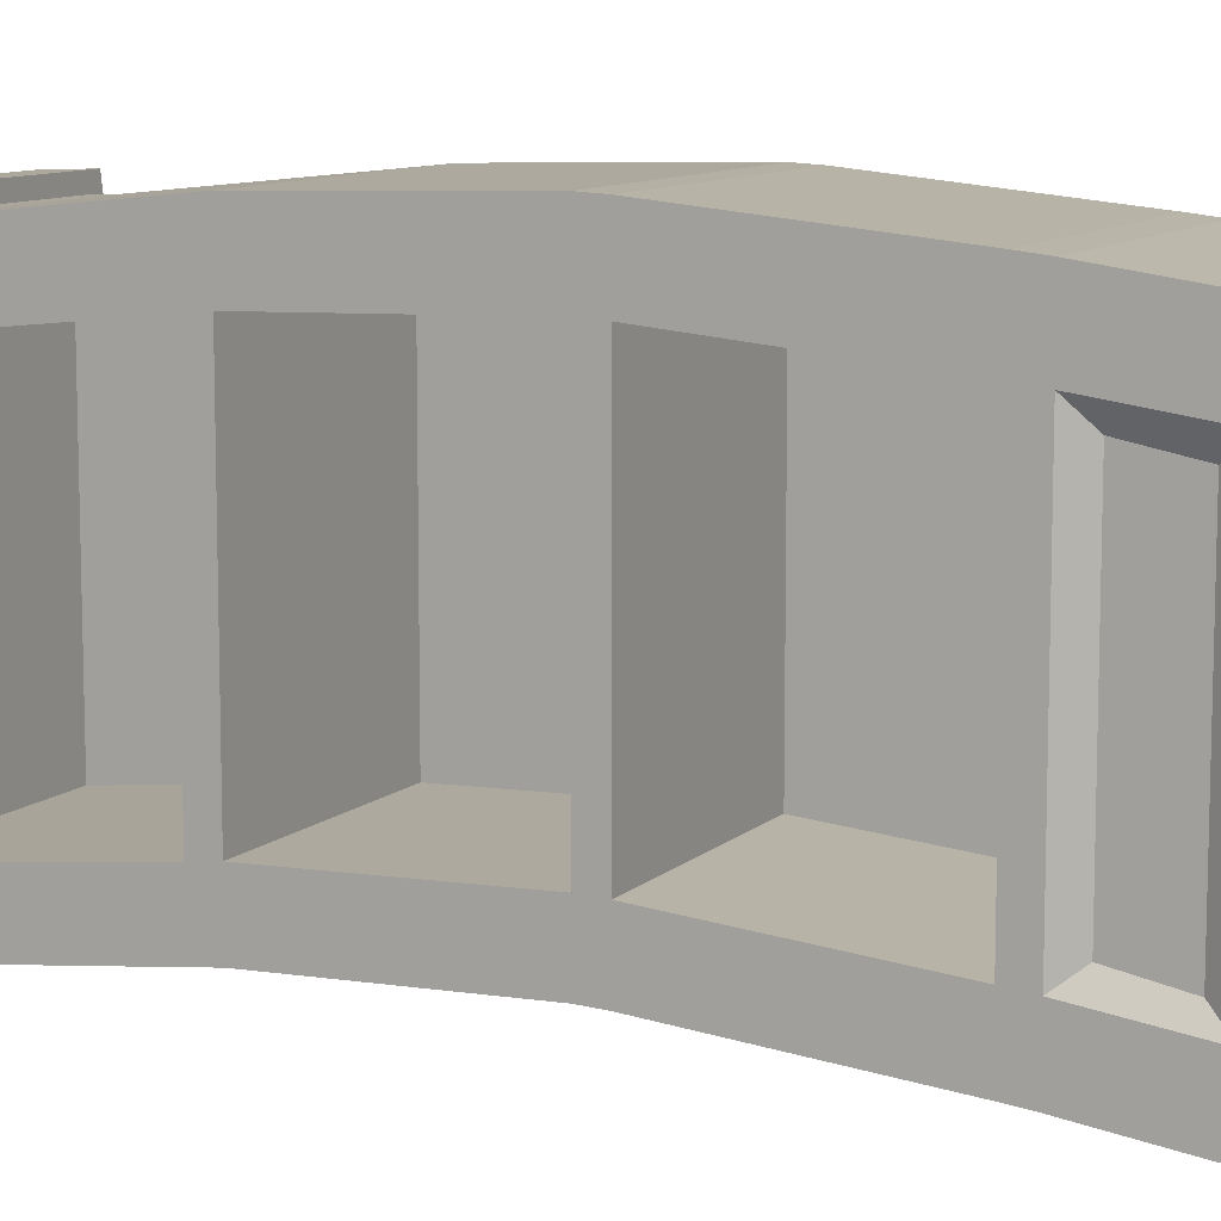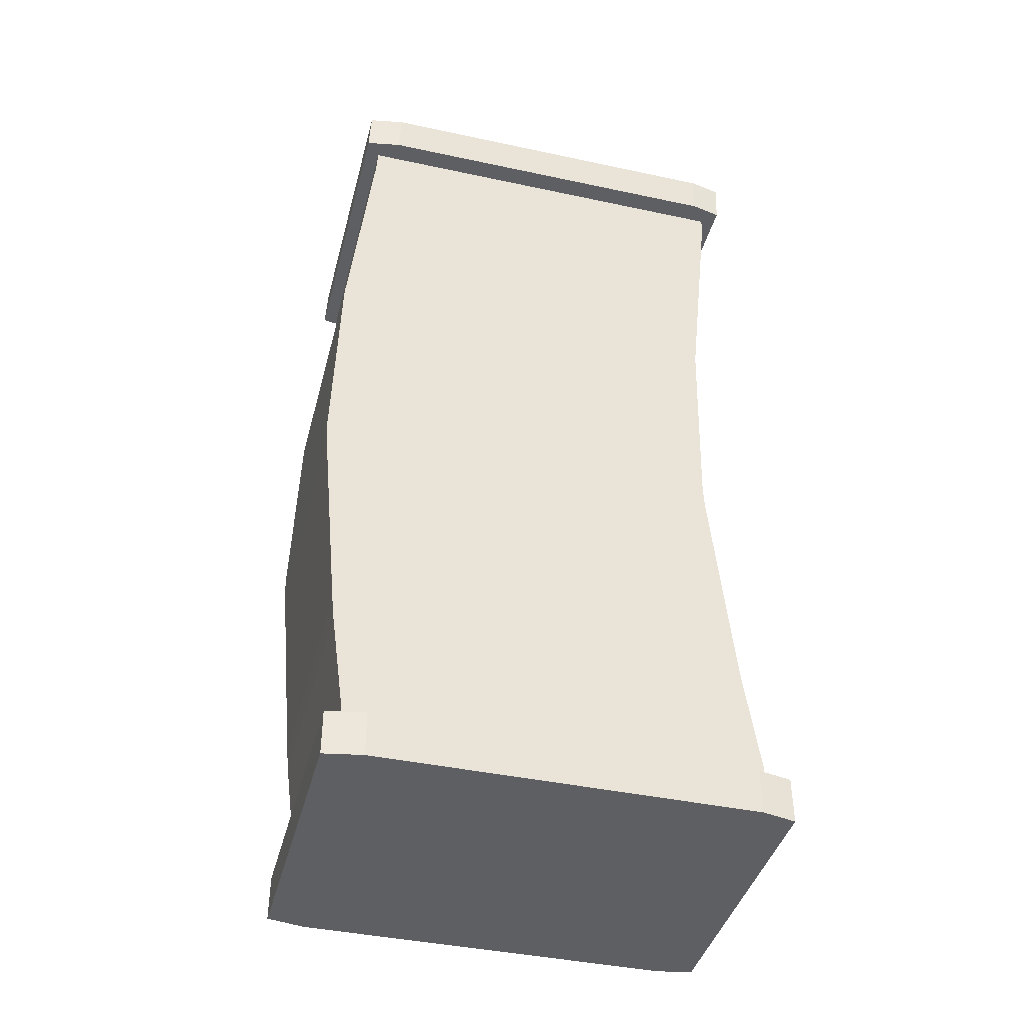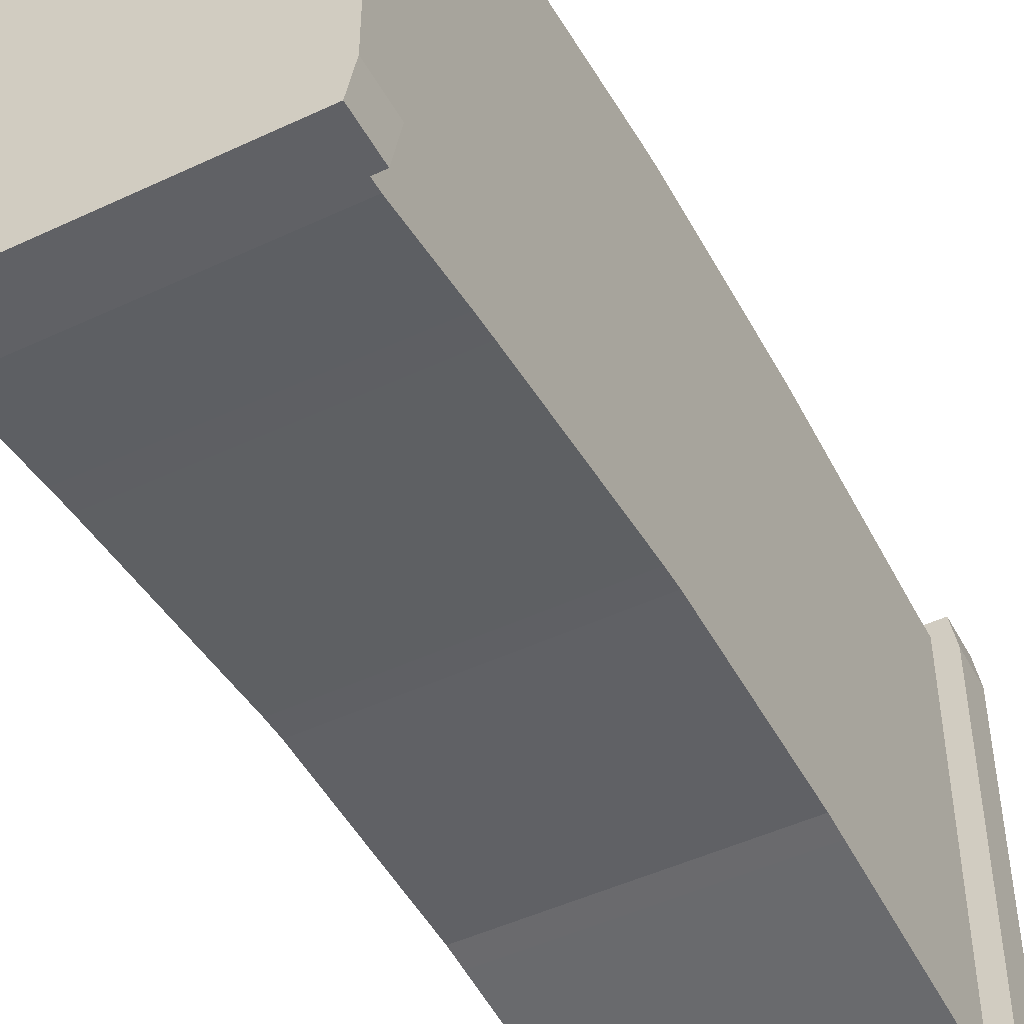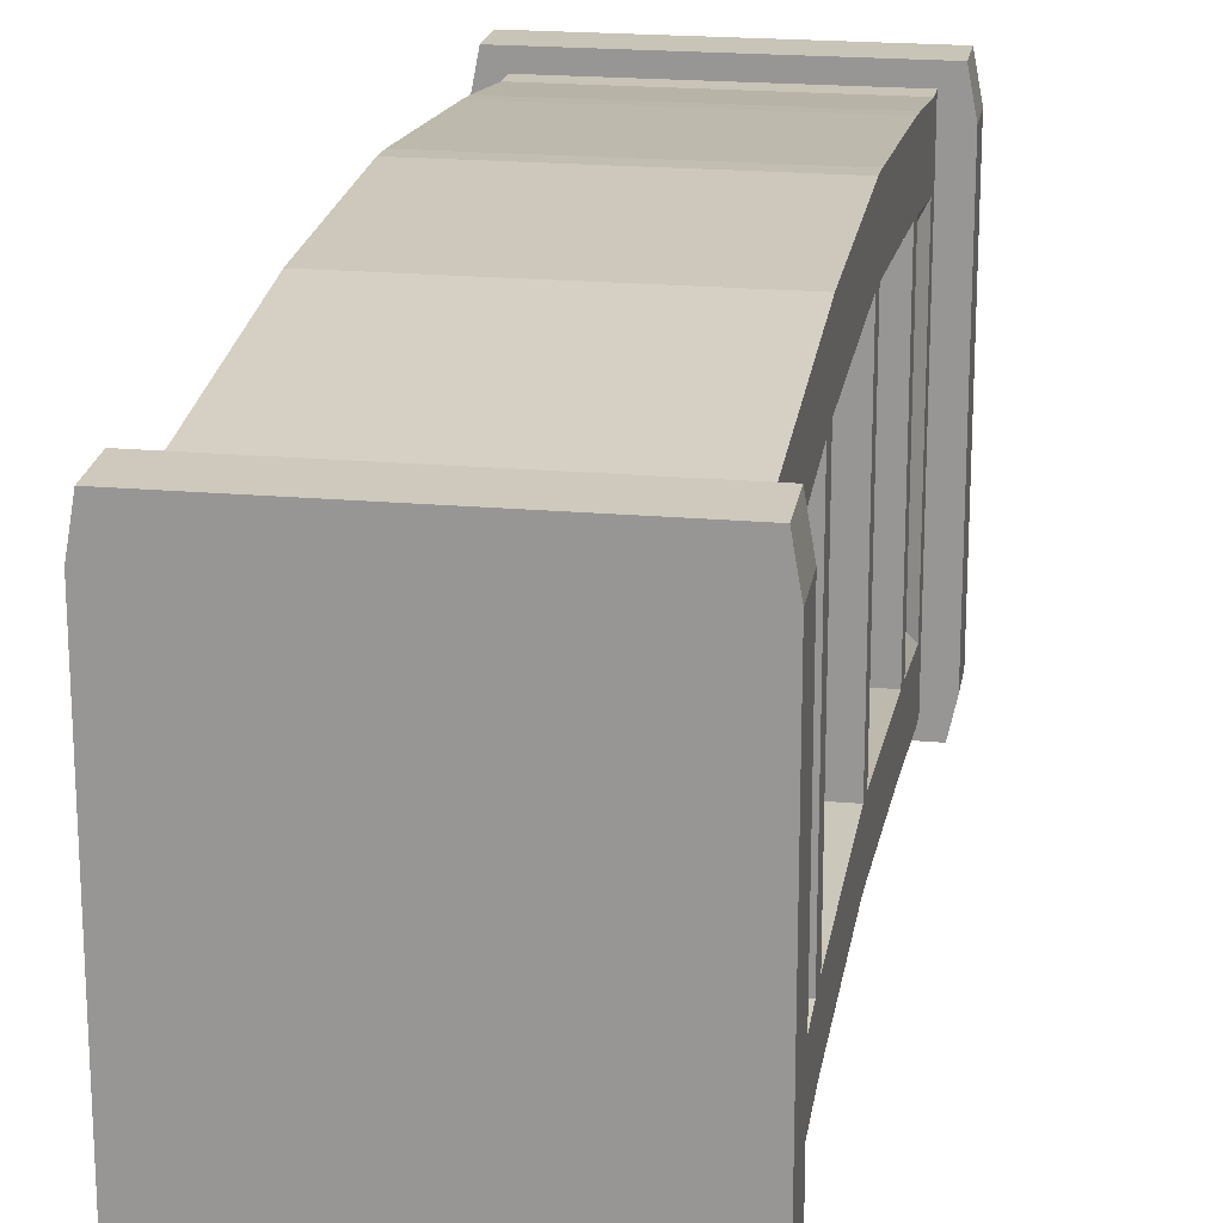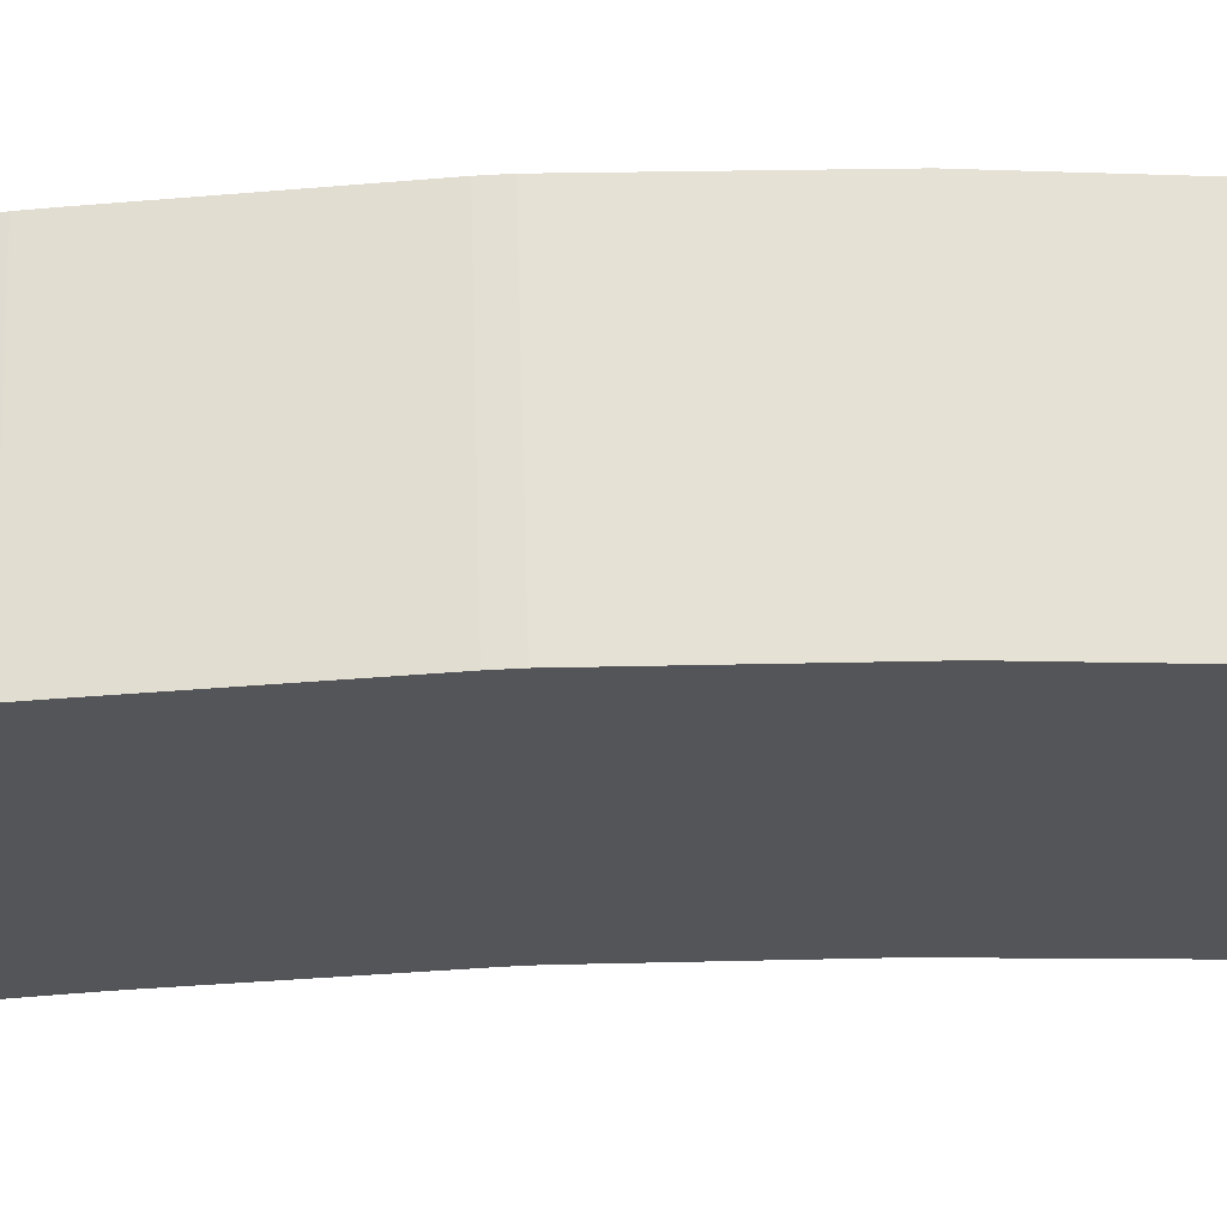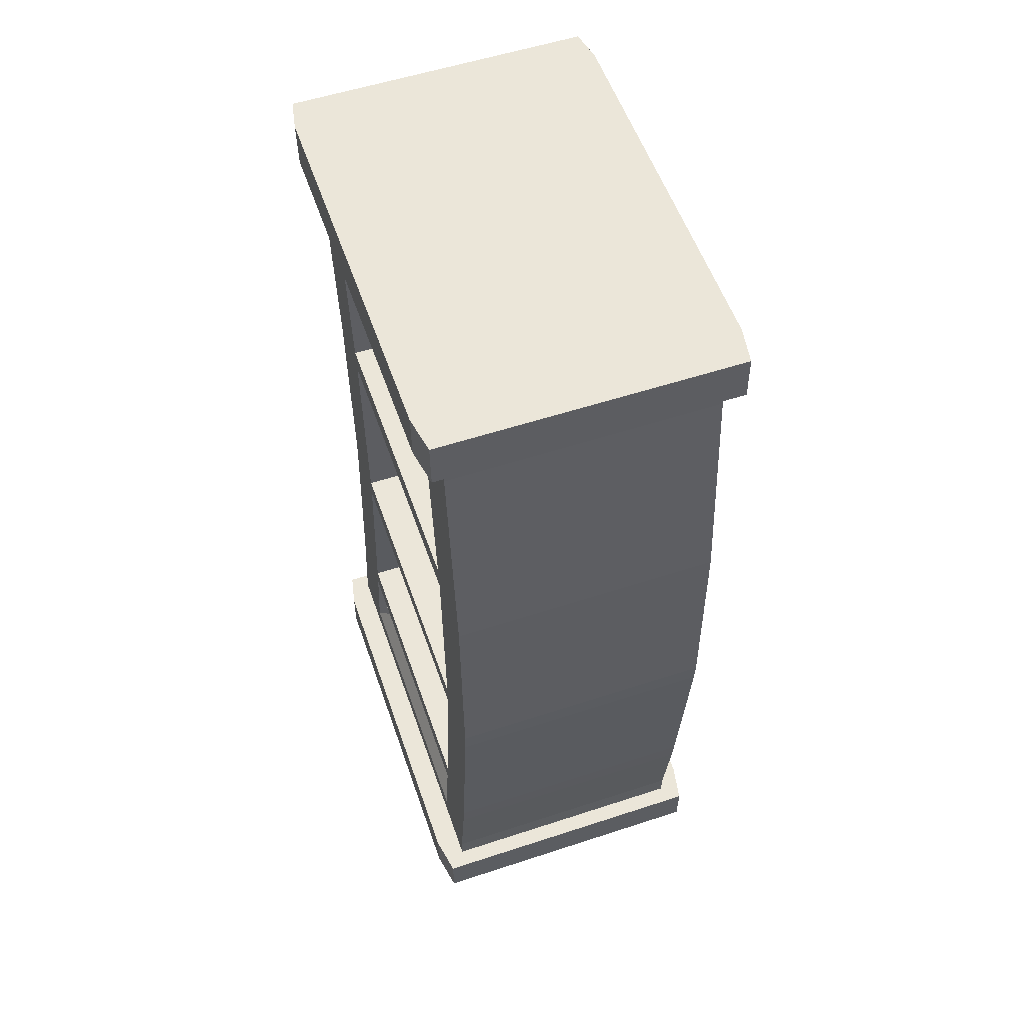
<metadata>
{"format":"obj","ext":"obj","renderer":"f3d","projection":"perspective","resolution":1024,"background":"white","views":[{"elev":9.9,"azim":-63.8,"up":"+Z"},{"elev":-41.6,"azim":75.5,"up":"+Y"},{"elev":-48.0,"azim":27.8,"up":"+Z"},{"elev":20.2,"azim":-170.7,"up":"+Z"},{"elev":65.4,"azim":88.2,"up":"+Z"},{"elev":55.8,"azim":-19.0,"up":"+Y"}]}
</metadata>
<code>
v 0.6389 4.448 23.97
v 0.6389 0.00729 23.96
v 0.6389 4.229 23.98
v 0.6389 3.125 24.09
v 0.6389 2.018 24.13
v 0.6389 0.2276 23.96
v -0.6389 3.125 24.09
v -0.6389 2.018 24.13
v -0.6389 0.2276 23.96
v -0.6389 0.00729 24.23
v -0.6389 0.00729 25.63
v -0.6389 0.00729 25.93
v 0.6389 4.448 25.94
v -0.6389 4.448 25.94
v -0.6389 4.448 25.65
v -0.6389 4.448 24.25
v 0.6389 0.2276 25.93
v 0.6389 2.018 24.41
v 0.6389 2.018 25.81
v 0.6389 2.018 26.1
v 0.6389 3.125 24.37
v 0.6389 3.125 25.77
v 0.6389 3.125 26.06
v 0.6389 4.229 24.26
v 0.6389 4.229 25.66
v -0.6389 0.2276 25.93
v -0.6389 0.2276 25.63
v -0.6389 0.2276 24.23
v -0.6389 2.018 26.1
v -0.6389 2.018 25.81
v -0.6389 2.018 24.41
v -0.6389 3.125 26.06
v -0.6389 3.125 25.77
v -0.6389 3.125 24.37
v -0.6389 4.229 25.95
v -0.6389 4.229 25.66
v -0.6389 4.229 24.26
v 0.6389 4.115 23.99
v -0.6389 4.115 23.99
v -0.6389 4.115 25.96
v -0.6389 4.115 25.66
v -0.6389 4.115 24.26
v 0.6389 4.115 24.26
v 0.6389 4.115 25.66
v 0.6389 4.115 25.96
v 0.6389 0.3383 23.96
v -0.6389 0.3383 23.96
v -0.6389 0.3383 25.93
v -0.5893 0.4388 25.54
v -0.5893 0.4388 24.33
v 0.6389 0.3383 24.23
v 0.6389 0.3383 25.63
v 0.6389 0.3383 25.93
v -0.6389 4.448 24.05
v -0.6389 0.2276 24.03
v -0.6389 2.018 24.21
v -0.6389 3.125 24.17
v -0.6389 4.229 24.06
v -0.6389 0.00729 24.03
v 0.6389 4.448 24.05
v 0.6389 0.2276 24.03
v 0.6389 2.018 24.21
v 0.6389 3.125 24.17
v 0.6389 4.115 24.06
v -0.6389 4.115 24.06
v 0.6389 0.3383 24.03
v -0.6389 0.3383 24.03
v -0.6389 4.448 23.97
v -0.6389 0.00729 23.96
v -0.6389 4.229 23.98
v 0.6389 4.448 24.25
v 0.6389 4.448 25.65
v 0.6389 0.00729 25.93
v 0.6389 0.00729 25.63
v 0.6389 0.00729 24.23
v 0.6389 0.2276 24.23
v 0.6389 0.2276 25.63
v 0.6389 4.229 25.95
v 0.6389 0.00729 24.03
v 0.6389 4.229 24.06
v 0.6389 0.9249 24.03
v -0.6389 0.9249 24.03
v -0.6389 0.9249 26.01
v -0.6389 0.9249 25.71
v -0.6389 0.9249 24.31
v 0.6389 0.9249 24.31
v 0.6389 0.9249 25.71
v 0.6389 0.9249 26.01
v 0.6389 0.9249 24.11
v -0.6389 0.9249 24.11
v -0.6389 0.00729 25.83
v -0.6389 4.448 25.84
v 0.6389 2.018 26.01
v 0.6389 3.125 25.96
v -0.6389 0.2276 25.83
v -0.6389 2.018 26.01
v -0.6389 3.125 25.96
v -0.6389 4.229 25.85
v 0.6389 4.115 25.86
v -0.6389 4.115 25.86
v 0.6389 0.3383 25.83
v -0.6389 0.3383 25.83
v 0.6389 0.00729 25.83
v 0.6389 4.448 25.84
v 0.6389 0.2276 25.83
v 0.6389 4.229 25.85
v 0.6389 0.9249 25.91
v -0.6389 0.9249 25.91
v 0.6389 3.009 24.1
v -0.6389 3.009 24.1
v -0.6389 3.009 26.08
v -0.6389 3.009 25.78
v -0.6389 3.009 24.38
v 0.6389 3.009 24.38
v 0.6389 3.009 25.78
v 0.6389 3.009 26.08
v 0.6389 3.009 24.18
v -0.6389 3.009 24.18
v 0.6389 3.009 25.98
v -0.6389 3.009 25.98
v 0.6389 1.911 24.13
v -0.6389 1.911 24.13
v -0.6389 1.911 26.1
v -0.6389 1.911 25.8
v -0.6389 1.911 24.4
v 0.6389 1.911 24.4
v 0.6389 1.911 25.8
v 0.6389 1.911 26.1
v 0.6389 1.911 24.2
v -0.6389 1.911 24.2
v 0.6389 1.911 26
v -0.6389 1.911 26
v 0.6389 0.8067 24.02
v -0.6389 0.8067 24.02
v -0.6389 0.8067 25.99
v -0.5893 0.7063 25.6
v -0.5893 0.7063 24.38
v 0.6389 0.8067 24.3
v 0.6389 0.8067 25.7
v 0.6389 0.8067 25.99
v 0.6389 0.8067 24.1
v -0.6389 0.8067 24.1
v -0.6389 0.8067 25.89
v 0.6389 0.8067 25.89
v 0.3952 2.018 25.81
v 0.3952 2.018 24.41
v 0.3952 3.125 25.77
v 0.3952 3.125 24.37
v 0.3952 4.115 25.66
v 0.3952 4.115 24.27
v 0.3952 3.008 25.78
v 0.3952 3.008 24.38
v 0.3952 1.911 25.8
v 0.3952 0.9249 25.71
v 0.3952 1.911 24.4
v 0.3952 0.9249 24.31
v -0.6389 0.8067 25.7
v -0.6389 0.3383 25.63
v -0.6389 0.8067 24.3
v -0.6389 0.3383 24.23
v -0.7244 0.2276 23.87
v 0.7244 0.2276 23.87
v -0.7598 0.2276 24.03
v -0.7598 0.00729 24.03
v -0.7598 0.00729 24.23
v -0.7598 0.00729 25.63
v -0.7598 0.00729 25.83
v -0.7244 0.00729 26.02
v -0.7598 0.2276 25.83
v -0.7598 0.2276 25.63
v -0.7598 0.2276 24.23
v -0.7244 0.2276 26.02
v 0.7598 0.2276 24.03
v 0.7598 0.00729 25.83
v 0.7598 0.00729 25.63
v 0.7598 0.00729 24.23
v 0.7598 0.2276 24.23
v 0.7598 0.2276 25.63
v 0.7598 0.00729 24.03
v 0.7244 0.00729 23.87
v -0.7244 0.00729 23.87
v 0.7598 0.2276 25.83
v 0.7244 0.2276 26.02
v 0.7244 0.00729 26.02
v -0.7402 4.448 25.84
v -0.7402 4.448 25.65
v -0.7402 4.448 24.25
v 0.7402 4.229 24.26
v 0.7402 4.229 25.66
v -0.7402 4.229 25.85
v -0.7402 4.229 25.66
v -0.7402 4.229 24.26
v -0.7106 4.448 26.02
v -0.7106 4.229 26.03
v 0.7106 4.448 26.02
v -0.7402 4.448 24.05
v -0.7402 4.229 24.06
v 0.7106 4.448 23.9
v 0.7402 4.448 24.05
v -0.7106 4.448 23.9
v -0.7106 4.229 23.91
v 0.7402 4.448 24.25
v 0.7402 4.448 25.65
v 0.7106 4.229 23.91
v 0.7402 4.448 25.84
v 0.7402 4.229 24.06
v 0.7402 4.229 25.85
v 0.7106 4.229 26.03
f 80 3 204 206
f 122 8 5 121
f 110 7 4 109
f 39 70 3 38
f 9 6 162 161
f 130 56 8 122
f 118 57 7 110
f 65 58 70 39
f 100 98 36 41
f 41 36 37 42
f 120 97 33 112
f 112 33 34 113
f 132 96 30 124
f 124 30 31 125
f 11 91 167 166
f 10 11 166 165
f 64 80 24 43
f 43 24 25 44
f 99 106 78 45
f 117 63 21 114
f 114 21 22 115
f 119 94 23 116
f 129 62 18 126
f 126 18 19 127
f 131 93 20 128
f 59 79 75 10
f 10 75 74 11
f 91 103 73 12
f 58 37 192 197
f 104 13 195 205
f 60 54 16 71
f 71 16 15 72
f 104 92 14 13
f 94 99 45 23
f 21 43 44 22
f 63 64 43 21
f 124 125 155 153
f 97 100 41 33
f 57 65 39 7
f 7 39 38 4
f 105 101 53 17
f 76 51 52 77
f 61 66 51 76
f 27 158 160 28
f 95 102 158 27
f 55 67 47 9
f 9 47 46 6
f 28 160 67 55
f 6 46 66 61
f 34 42 65 57
f 4 38 64 63
f 1 68 54 60
f 69 2 79 59
f 121 5 62 129
f 109 4 63 117
f 38 3 80 64
f 42 37 58 65
f 113 34 57 118
f 125 31 56 130
f 2 69 181 180
f 71 72 203 202
f 98 35 194 190
f 77 105 182 178
f 69 59 164 181
f 59 10 165 164
f 75 79 179 176
f 60 71 202 199
f 35 78 208 194
f 72 104 205 203
f 70 58 197 201
f 73 103 174 184
f 32 23 45 40
f 3 70 201 204
f 40 45 78 35
f 111 116 23 32
f 123 128 20 29
f 26 17 53 48
f 27 28 171 170
f 135 140 88 83
f 159 85 90 142
f 133 81 89 141
f 144 107 88 140
f 138 86 87 139
f 141 89 86 138
f 157 84 85 159
f 143 108 84 157
f 142 90 82 134
f 134 82 81 133
f 135 83 108 143
f 139 87 107 144
f 13 14 193 195
f 28 55 163 171
f 26 48 102 95
f 77 52 101 105
f 32 40 100 97
f 22 44 99 94
f 72 15 92 104
f 78 106 207 208
f 11 74 103 91
f 127 19 93 131
f 115 22 94 119
f 44 25 106 99
f 26 95 169 172
f 123 29 96 132
f 111 32 97 120
f 40 35 98 100
f 29 111 120 96
f 19 115 119 93
f 29 20 116 111
f 31 113 118 56
f 5 109 117 62
f 93 119 116 20
f 18 114 115 19
f 62 117 114 18
f 112 113 152 151
f 96 120 112 30
f 56 118 110 8
f 8 110 109 5
f 83 123 132 108
f 87 127 131 107
f 83 88 128 123
f 85 125 130 90
f 81 121 129 89
f 107 131 128 88
f 86 126 127 87
f 89 129 126 86
f 125 85 156 155
f 108 132 124 84
f 90 130 122 82
f 82 122 121 81
f 52 139 144 101
f 48 135 143 102
f 47 134 133 46
f 67 142 134 47
f 102 143 157 158
f 49 136 137 50
f 66 141 138 51
f 51 138 139 52
f 101 144 140 53
f 46 133 141 66
f 160 159 142 67
f 48 53 140 135
f 147 149 150 148
f 145 151 152 146
f 154 153 155 156
f 34 33 147 148
f 85 84 154 156
f 30 112 151 145
f 33 41 149 147
f 84 124 153 154
f 41 42 150 149
f 113 31 146 152
f 31 30 145 146
f 42 34 148 150
f 136 49 158 157
f 50 137 159 160
f 49 50 160 158
f 137 136 157 159
f 164 163 161 181
f 167 169 170 166
f 166 170 171 165
f 165 171 163 164
f 181 161 162 180
f 179 173 177 176
f 176 177 178 175
f 174 182 183 184
f 180 162 173 179
f 168 184 183 172
f 175 178 182 174
f 168 172 169 167
f 103 74 175 174
f 61 76 177 173
f 91 12 168 167
f 17 26 172 183
f 12 73 184 168
f 74 75 176 175
f 105 17 183 182
f 6 61 173 162
f 76 77 178 177
f 79 2 180 179
f 55 9 161 163
f 95 27 170 169
f 197 196 200 201
f 190 185 186 191
f 191 186 187 192
f 192 187 196 197
f 201 200 198 204
f 206 199 202 188
f 188 202 203 189
f 207 205 195 208
f 204 198 199 206
f 194 208 195 193
f 189 203 205 207
f 194 193 185 190
f 106 25 189 207
f 1 60 199 198
f 14 92 185 193
f 54 68 200 196
f 92 15 186 185
f 36 98 190 191
f 68 1 198 200
f 25 24 188 189
f 24 80 206 188
f 15 16 187 186
f 37 36 191 192
f 16 54 196 187

</code>
